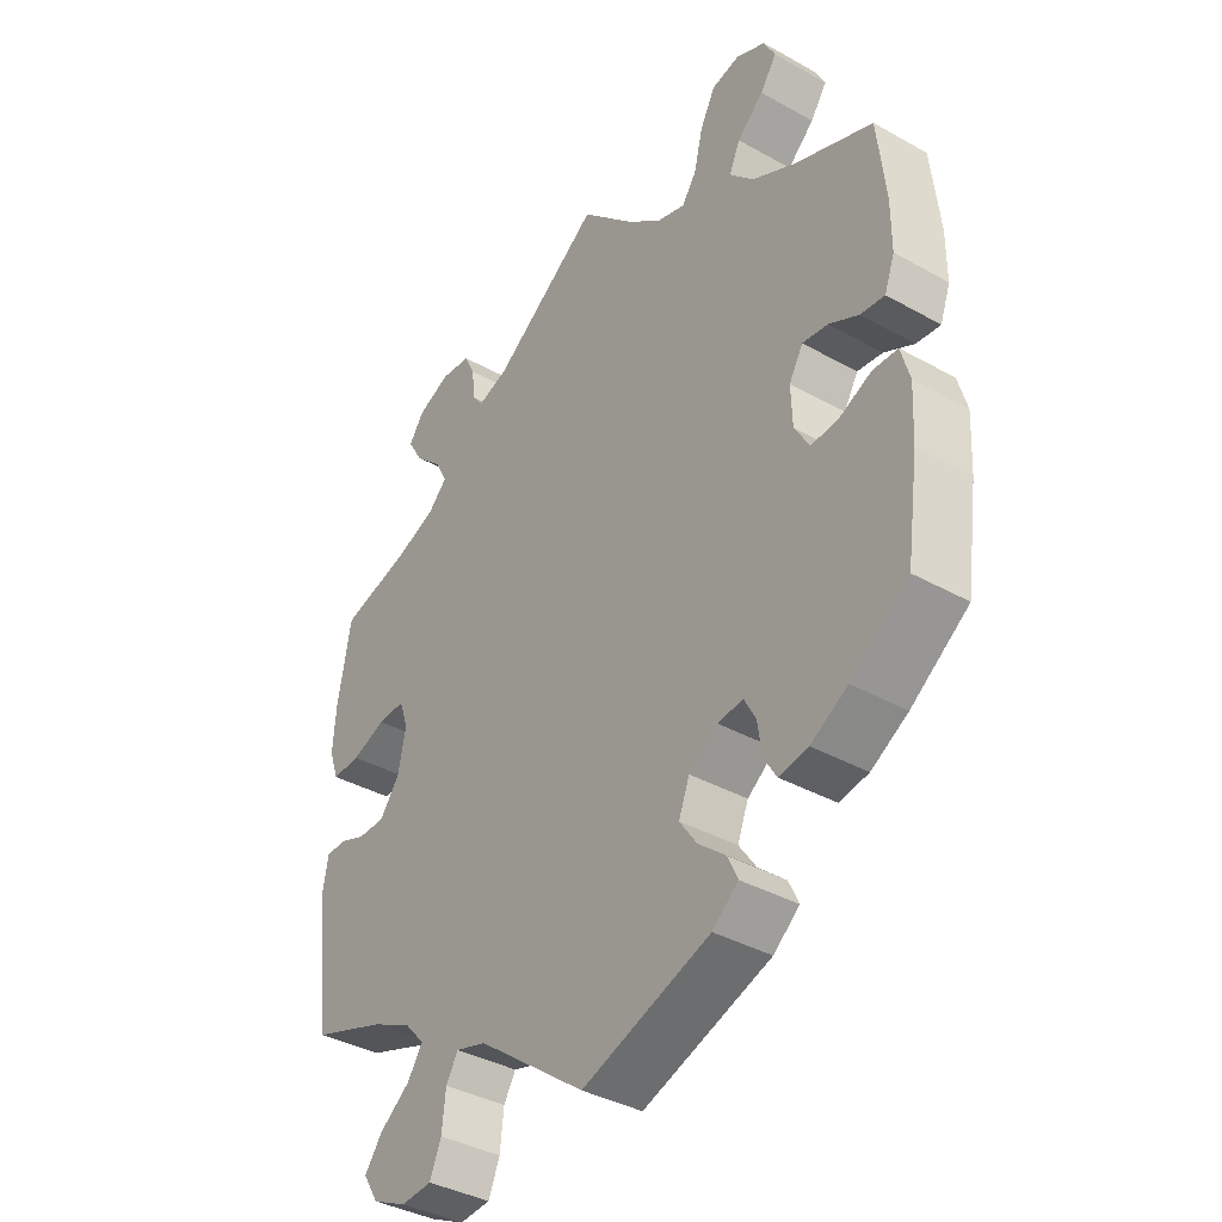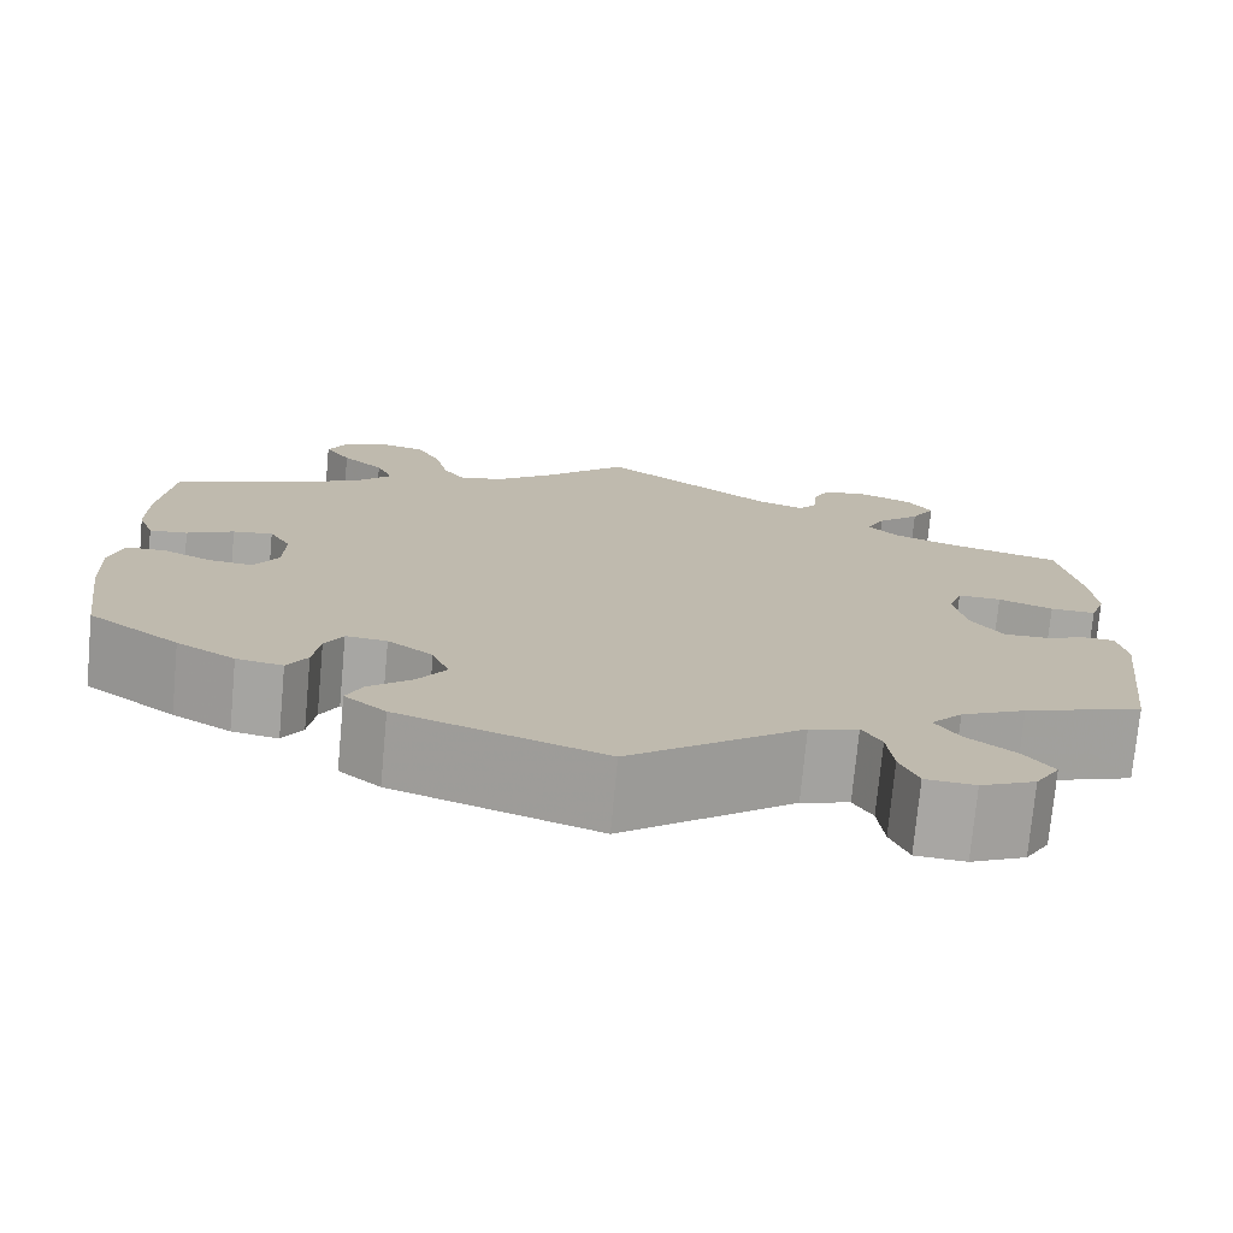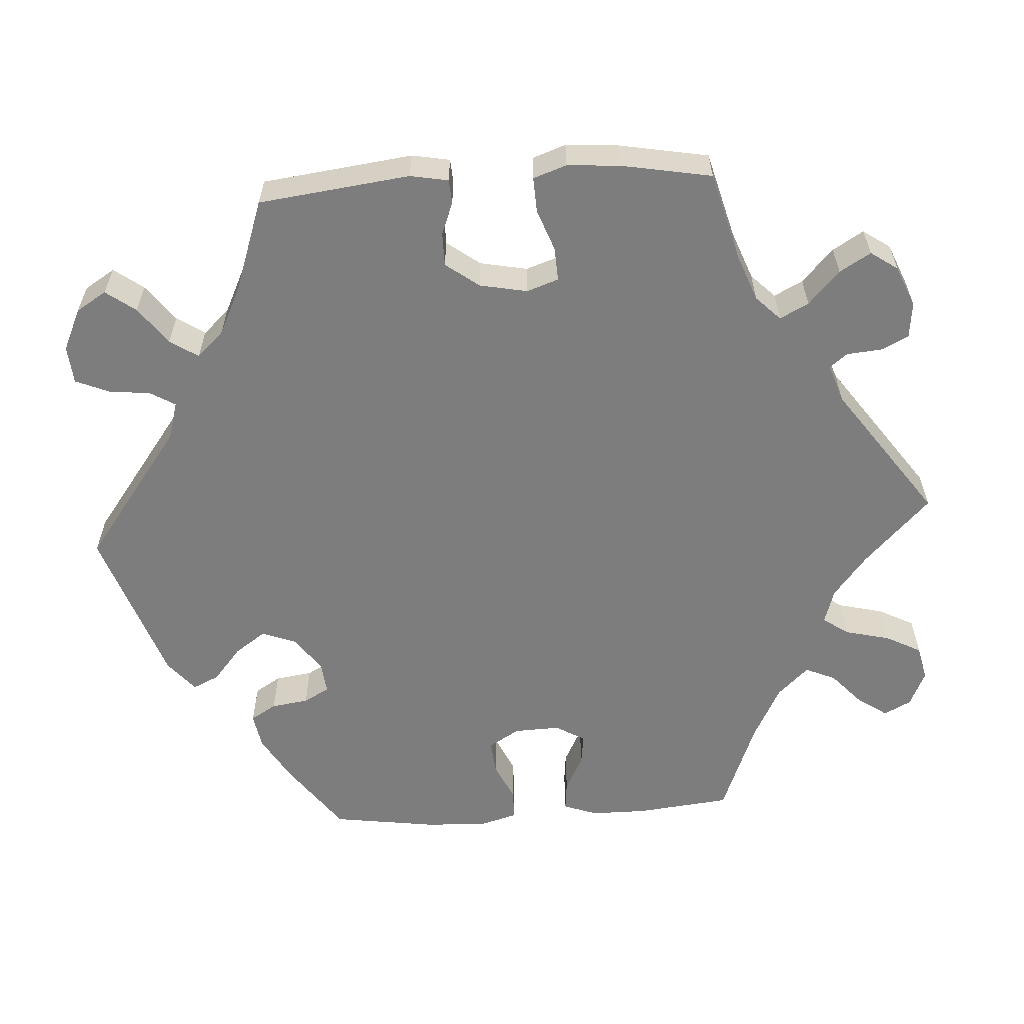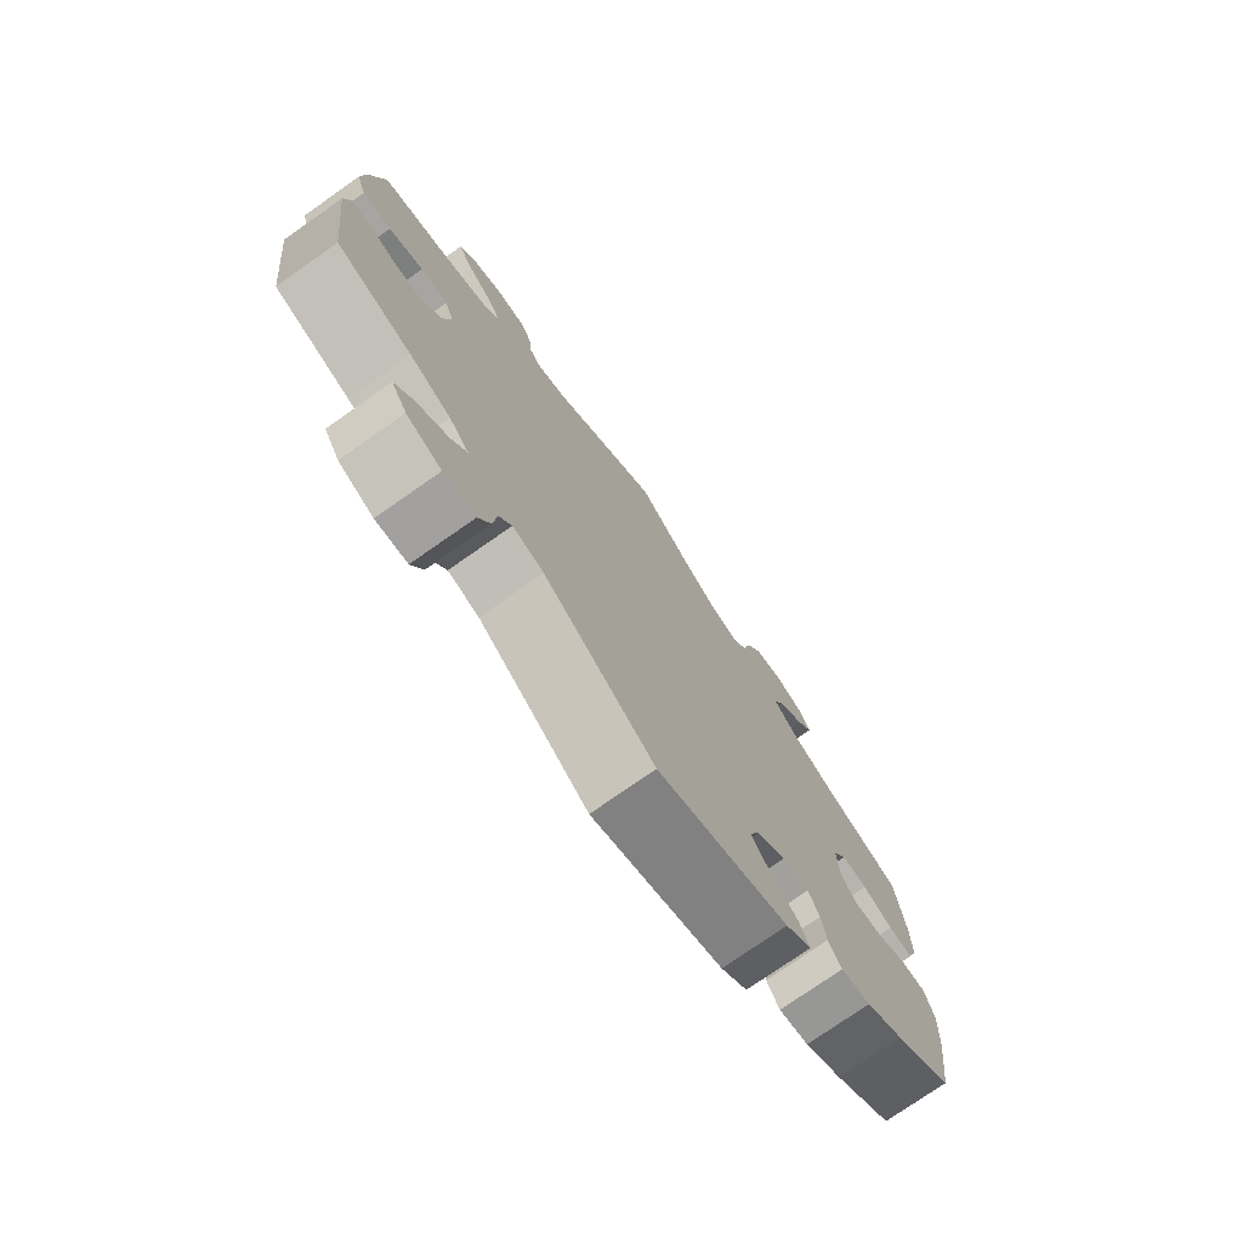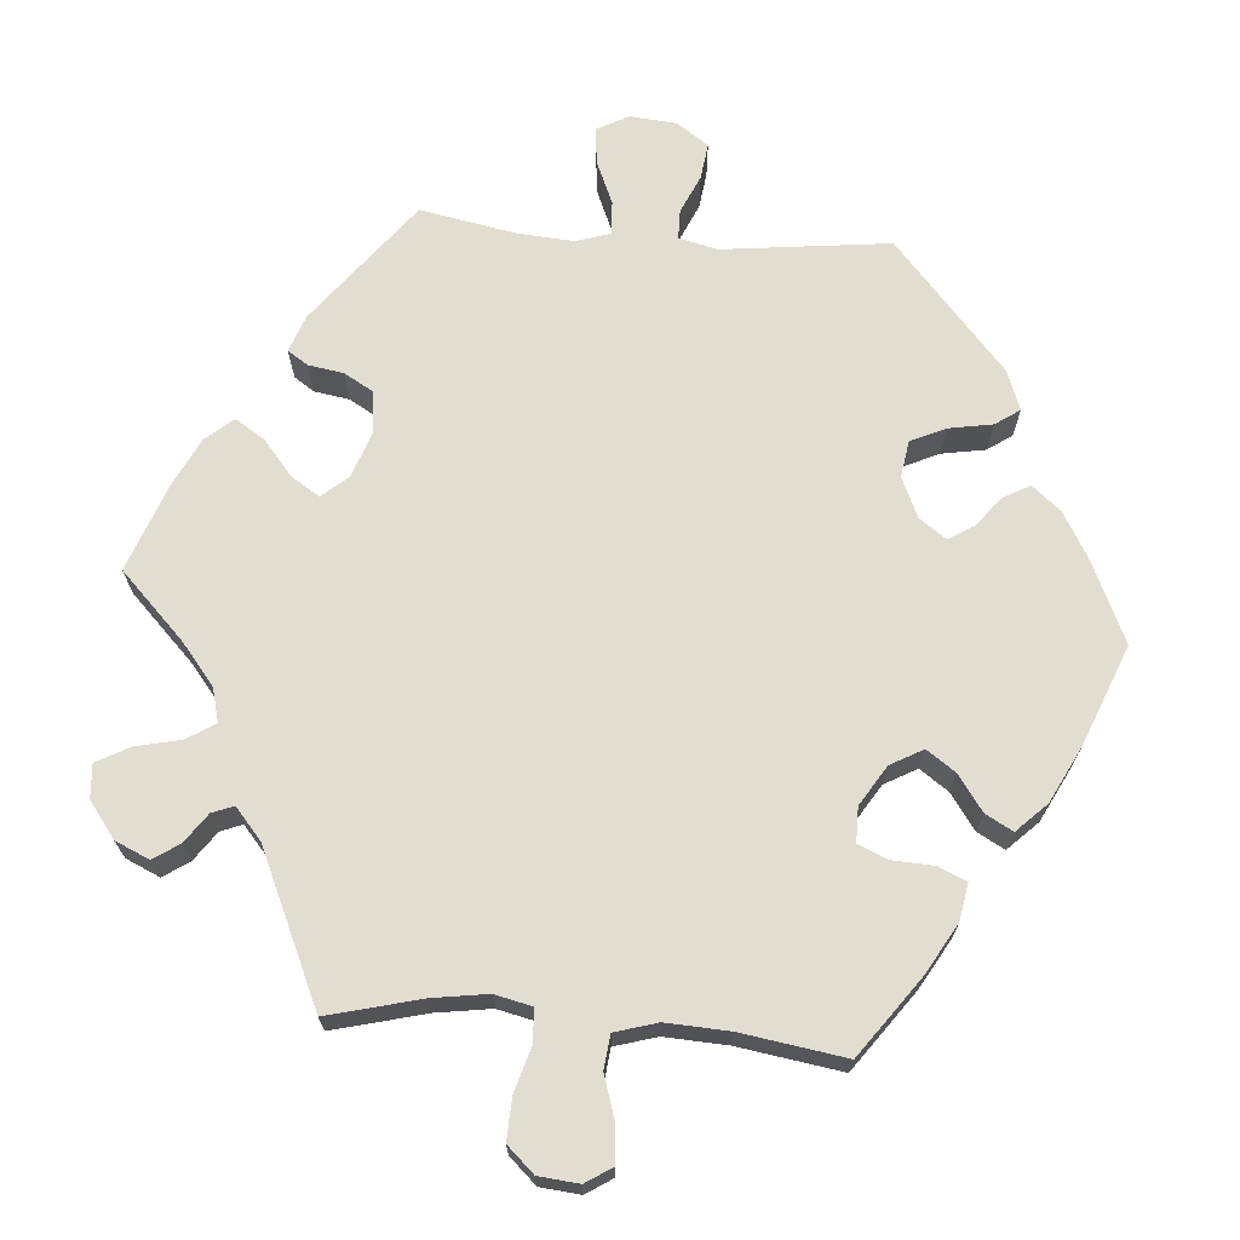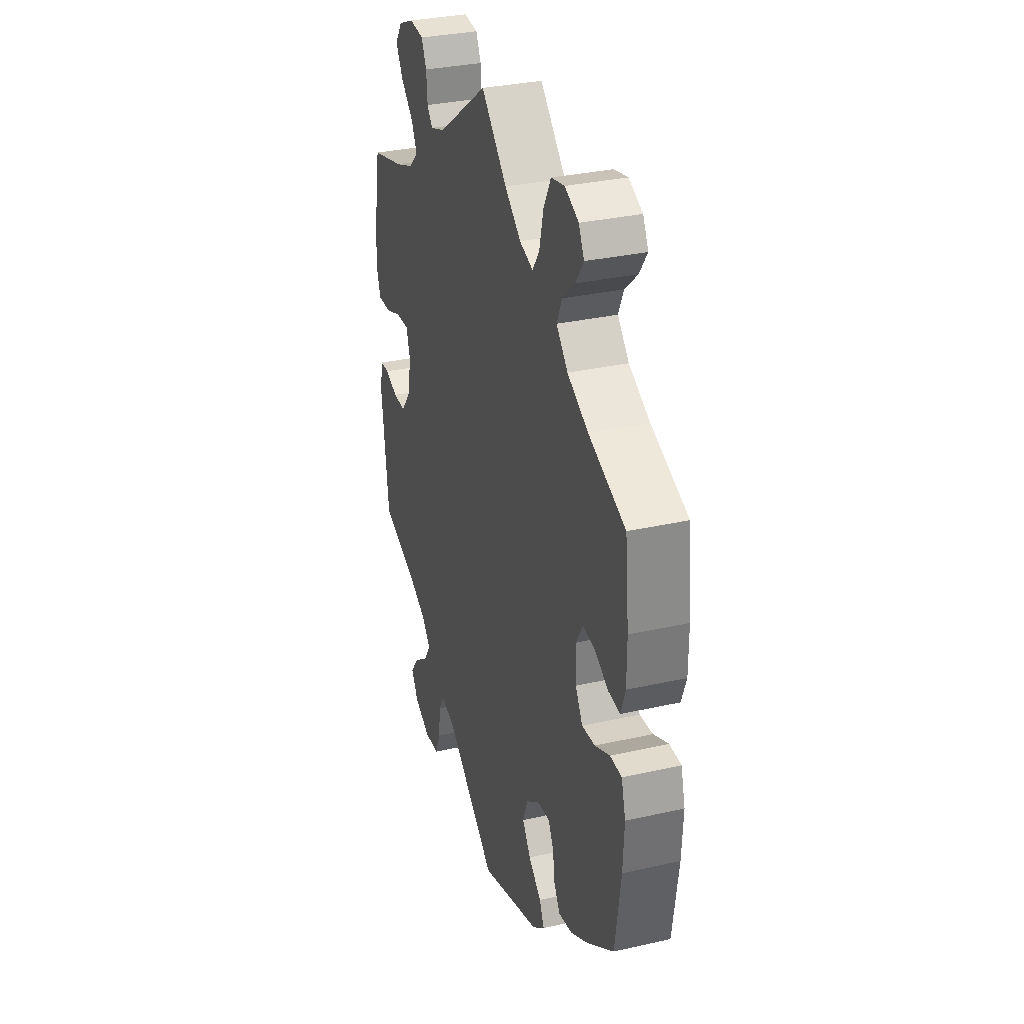
<metadata>
{"format":"obj","ext":"obj","renderer":"f3d","projection":"perspective","resolution":1024,"background":"white","views":[{"elev":-37.9,"azim":54.5,"up":"+Z"},{"elev":-74.7,"azim":174.7,"up":"+Z"},{"elev":-59.2,"azim":-86.4,"up":"+Y"},{"elev":-75.8,"azim":-55.0,"up":"+Z"},{"elev":68.4,"azim":34.6,"up":"+Y"},{"elev":32.3,"azim":72.5,"up":"+Z"}]}
</metadata>
<code>
v -0.39 0.07 0.319
v -0.327 0.07 0.343
v -0.296 0.07 0.374
v -0.315 0.07 0.411
v -0.358 0.07 0.451
v -0.382 0.07 0.491
v -0.358 0.07 0.526
v -0.306 0.07 0.548
v -0.259 0.07 0.543
v -0.242 0.07 0.508
v -0.238 0.07 0.463
v -0.22 0.07 0.44
v -0.171 0.07 0.457
v -0.001 0.07 0.578
v 0.085 0.07 0.494
v 0.139 0.07 0.451
v 0.184 0.07 0.437
v 0.207 0.07 0.47
v 0.221 0.07 0.528
v 0.245 0.07 0.574
v 0.29 0.07 0.584
v 0.336 0.07 0.563
v 0.354 0.07 0.528
v 0.328 0.07 0.49
v 0.286 0.07 0.452
v 0.269 0.07 0.413
v 0.307 0.07 0.373
v 0.377 0.07 0.337
v 0.5 0.07 0.289
v 0.513 0.07 0.168
v 0.513 0.07 0.096
v 0.497 0.07 0.052
v 0.459 0.07 0.056
v 0.412 0.07 0.08
v 0.372 0.07 0.085
v 0.35 0.07 0.047
v 0.352 0.07 -0.012
v 0.376 0.07 -0.052
v 0.42 0.07 -0.048
v 0.47 0.07 -0.025
v 0.509 0.07 -0.026
v 0.523 0.07 -0.076
v 0.519 0.07 -0.155
v 0.5 0.07 -0.289
v 0.409 0.07 -0.355
v 0.351 0.07 -0.389
v 0.305 0.07 -0.397
v 0.285 0.07 -0.364
v 0.278 0.07 -0.316
v 0.26 0.07 -0.283
v 0.219 0.07 -0.287
v 0.174 0.07 -0.32
v 0.157 0.07 -0.364
v 0.185 0.07 -0.404
v 0.228 0.07 -0.44
v 0.244 0.07 -0.474
v 0.203 0.07 -0.508
v 0 0.07 -0.578
v -0.171 0.07 -0.45
v -0.219 0.07 -0.436
v -0.238 0.07 -0.468
v -0.244 0.07 -0.522
v -0.262 0.07 -0.565
v -0.311 0.07 -0.569
v -0.365 0.07 -0.544
v -0.389 0.07 -0.505
v -0.361 0.07 -0.467
v -0.313 0.07 -0.431
v -0.289 0.07 -0.395
v -0.32 0.07 -0.361
v -0.384 0.07 -0.33
v -0.501 0.07 -0.289
v -0.525 0.07 -0.094
v -0.516 0.07 -0.045
v -0.485 0.07 -0.043
v -0.443 0.07 -0.059
v -0.4 0.07 -0.059
v -0.368 0.07 -0.016
v -0.356 0.07 0.045
v -0.37 0.07 0.086
v -0.413 0.07 0.084
v -0.467 0.07 0.064
v -0.512 0.07 0.062
v -0.527 0.07 0.105
v -0.522 0.07 0.173
v -0.501 0.07 0.289
v -0.39 0 0.319
v -0.327 0 0.343
v -0.296 0 0.374
v -0.315 0 0.411
v -0.358 0 0.451
v -0.382 0 0.491
v -0.358 0 0.526
v -0.306 0 0.548
v -0.259 0 0.543
v -0.242 0 0.508
v -0.238 0 0.463
v -0.22 0 0.44
v -0.171 0 0.457
v -0.001 0 0.578
v 0.085 0 0.494
v 0.139 0 0.451
v 0.184 0 0.437
v 0.207 0 0.47
v 0.221 0 0.528
v 0.245 0 0.574
v 0.29 0 0.584
v 0.336 0 0.563
v 0.354 0 0.528
v 0.328 0 0.49
v 0.286 0 0.452
v 0.269 0 0.413
v 0.307 0 0.373
v 0.377 0 0.337
v 0.5 0 0.289
v 0.513 0 0.168
v 0.513 0 0.096
v 0.497 0 0.052
v 0.459 0 0.056
v 0.412 0 0.08
v 0.372 0 0.085
v 0.35 0 0.047
v 0.352 0 -0.012
v 0.376 0 -0.052
v 0.42 0 -0.048
v 0.47 0 -0.025
v 0.509 0 -0.026
v 0.523 0 -0.076
v 0.519 0 -0.155
v 0.5 0 -0.289
v 0.409 0 -0.355
v 0.351 0 -0.389
v 0.305 0 -0.397
v 0.285 0 -0.364
v 0.278 0 -0.316
v 0.26 0 -0.283
v 0.219 0 -0.287
v 0.174 0 -0.32
v 0.157 0 -0.364
v 0.185 0 -0.404
v 0.228 0 -0.44
v 0.244 0 -0.474
v 0.203 0 -0.508
v 0 0 -0.578
v -0.171 0 -0.45
v -0.219 0 -0.436
v -0.238 0 -0.468
v -0.244 0 -0.522
v -0.262 0 -0.565
v -0.311 0 -0.569
v -0.365 0 -0.544
v -0.389 0 -0.505
v -0.361 0 -0.467
v -0.313 0 -0.431
v -0.289 0 -0.395
v -0.32 0 -0.361
v -0.384 0 -0.33
v -0.501 0 -0.289
v -0.525 0 -0.094
v -0.516 0 -0.045
v -0.485 0 -0.043
v -0.443 0 -0.059
v -0.4 0 -0.059
v -0.368 0 -0.016
v -0.356 0 0.045
v -0.37 0 0.086
v -0.413 0 0.084
v -0.467 0 0.064
v -0.512 0 0.062
v -0.527 0 0.105
v -0.522 0 0.173
v -0.501 0 0.289
f 85 86 1
f 84 85 1 2
f 81 82 83 84
f 80 81 84 2
f 79 80 2 3
f 73 74 75 76
f 71 72 73 76
f 70 71 76 77
f 69 70 77 78
f 65 66 67 68
f 65 68 69
f 64 65 69
f 61 62 63 64
f 60 61 64 69
f 59 60 69 78
f 54 55 56 57
f 53 54 57 58
f 52 53 58 59
f 46 47 48 49
f 46 49 50
f 45 46 50
f 44 45 50
f 43 44 50
f 42 43 50 51
f 39 40 41 42
f 38 39 42 51
f 31 32 33 34
f 31 34 35
f 28 29 30 31
f 27 28 31 35
f 26 27 35 36
f 22 23 24 25
f 20 21 22 25
f 18 19 20 25
f 17 18 25 26
f 13 14 15
f 12 13 15 16
f 8 9 10 11
f 8 11 12
f 7 8 12
f 4 5 6 7
f 3 4 7 12
f 79 3 12 16
f 37 38 51 52
f 17 26 36 37
f 52 59 78 79
f 37 52 79
f 16 17 37 79
f 87 172 171
f 88 87 171 170
f 170 169 168 167
f 88 170 167 166
f 89 88 166 165
f 162 161 160 159
f 162 159 158 157
f 163 162 157 156
f 164 163 156 155
f 154 153 152 151
f 155 154 151
f 155 151 150
f 150 149 148 147
f 155 150 147 146
f 164 155 146 145
f 143 142 141 140
f 144 143 140 139
f 145 144 139 138
f 135 134 133 132
f 136 135 132
f 136 132 131
f 136 131 130
f 136 130 129
f 137 136 129 128
f 128 127 126 125
f 137 128 125 124
f 120 119 118 117
f 121 120 117
f 117 116 115 114
f 121 117 114 113
f 122 121 113 112
f 111 110 109 108
f 111 108 107 106
f 111 106 105 104
f 112 111 104 103
f 101 100 99
f 102 101 99 98
f 97 96 95 94
f 98 97 94
f 98 94 93
f 93 92 91 90
f 98 93 90 89
f 102 98 89 165
f 138 137 124 123
f 123 122 112 103
f 165 164 145 138
f 165 138 123
f 165 123 103 102
f 1 87 88 2
f 2 88 89 3
f 3 89 90 4
f 4 90 91 5
f 5 91 92 6
f 6 92 93 7
f 7 93 94 8
f 8 94 95 9
f 9 95 96 10
f 10 96 97 11
f 11 97 98 12
f 12 98 99 13
f 13 99 100 14
f 14 100 101 15
f 15 101 102 16
f 16 102 103 17
f 17 103 104 18
f 18 104 105 19
f 19 105 106 20
f 20 106 107 21
f 21 107 108 22
f 22 108 109 23
f 23 109 110 24
f 24 110 111 25
f 25 111 112 26
f 26 112 113 27
f 27 113 114 28
f 28 114 115 29
f 29 115 116 30
f 30 116 117 31
f 31 117 118 32
f 32 118 119 33
f 33 119 120 34
f 34 120 121 35
f 35 121 122 36
f 36 122 123 37
f 37 123 124 38
f 38 124 125 39
f 39 125 126 40
f 40 126 127 41
f 41 127 128 42
f 42 128 129 43
f 43 129 130 44
f 44 130 131 45
f 45 131 132 46
f 46 132 133 47
f 47 133 134 48
f 48 134 135 49
f 49 135 136 50
f 50 136 137 51
f 51 137 138 52
f 52 138 139 53
f 53 139 140 54
f 54 140 141 55
f 55 141 142 56
f 56 142 143 57
f 57 143 144 58
f 58 144 145 59
f 59 145 146 60
f 60 146 147 61
f 61 147 148 62
f 62 148 149 63
f 63 149 150 64
f 64 150 151 65
f 65 151 152 66
f 66 152 153 67
f 67 153 154 68
f 68 154 155 69
f 69 155 156 70
f 70 156 157 71
f 71 157 158 72
f 72 158 159 73
f 73 159 160 74
f 74 160 161 75
f 75 161 162 76
f 76 162 163 77
f 77 163 164 78
f 78 164 165 79
f 79 165 166 80
f 80 166 167 81
f 81 167 168 82
f 82 168 169 83
f 83 169 170 84
f 84 170 171 85
f 85 171 172 86
f 86 172 87 1

</code>
